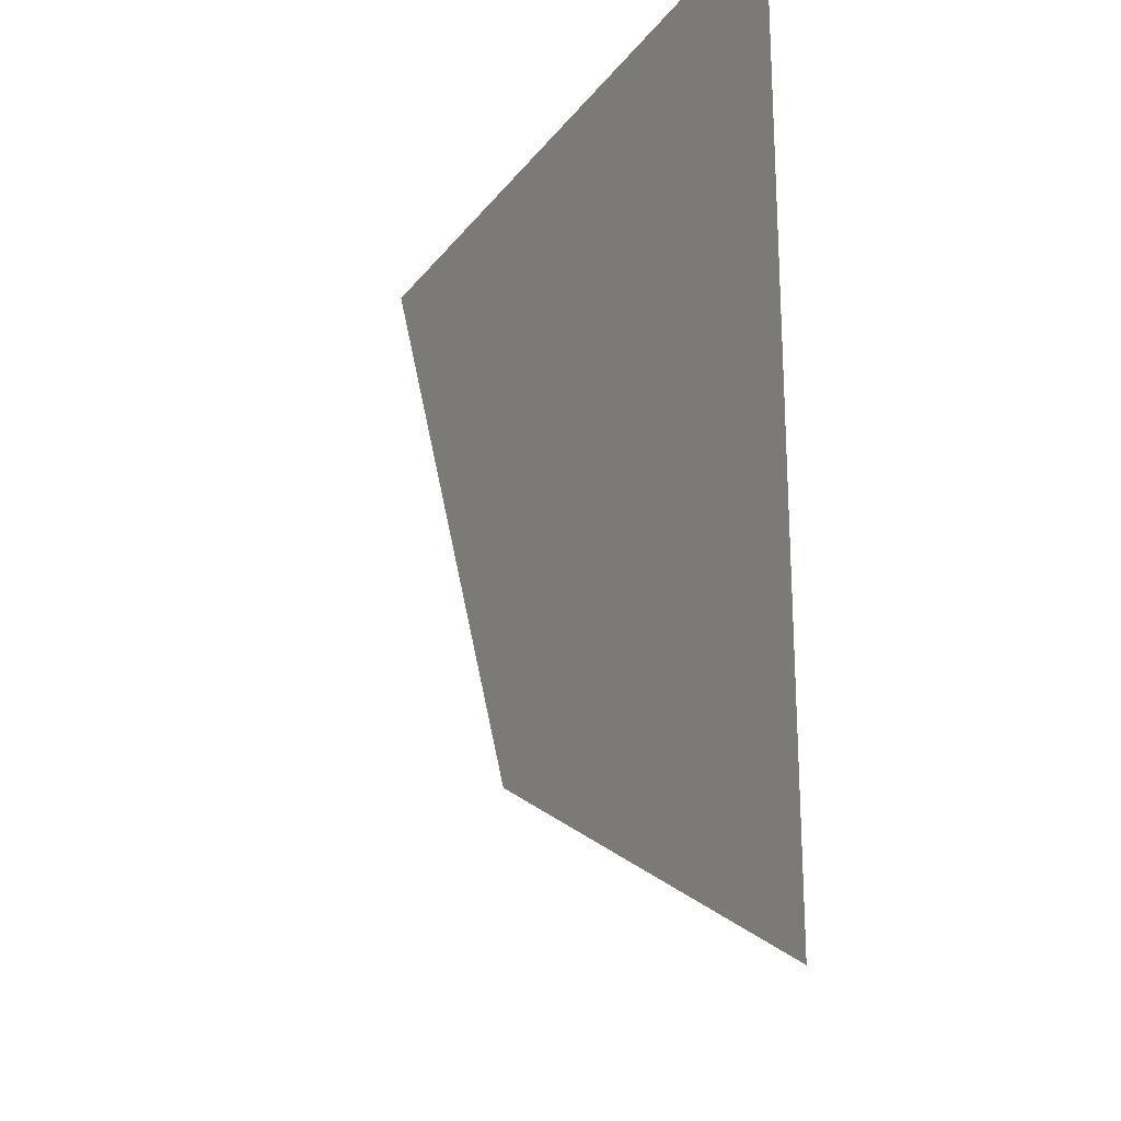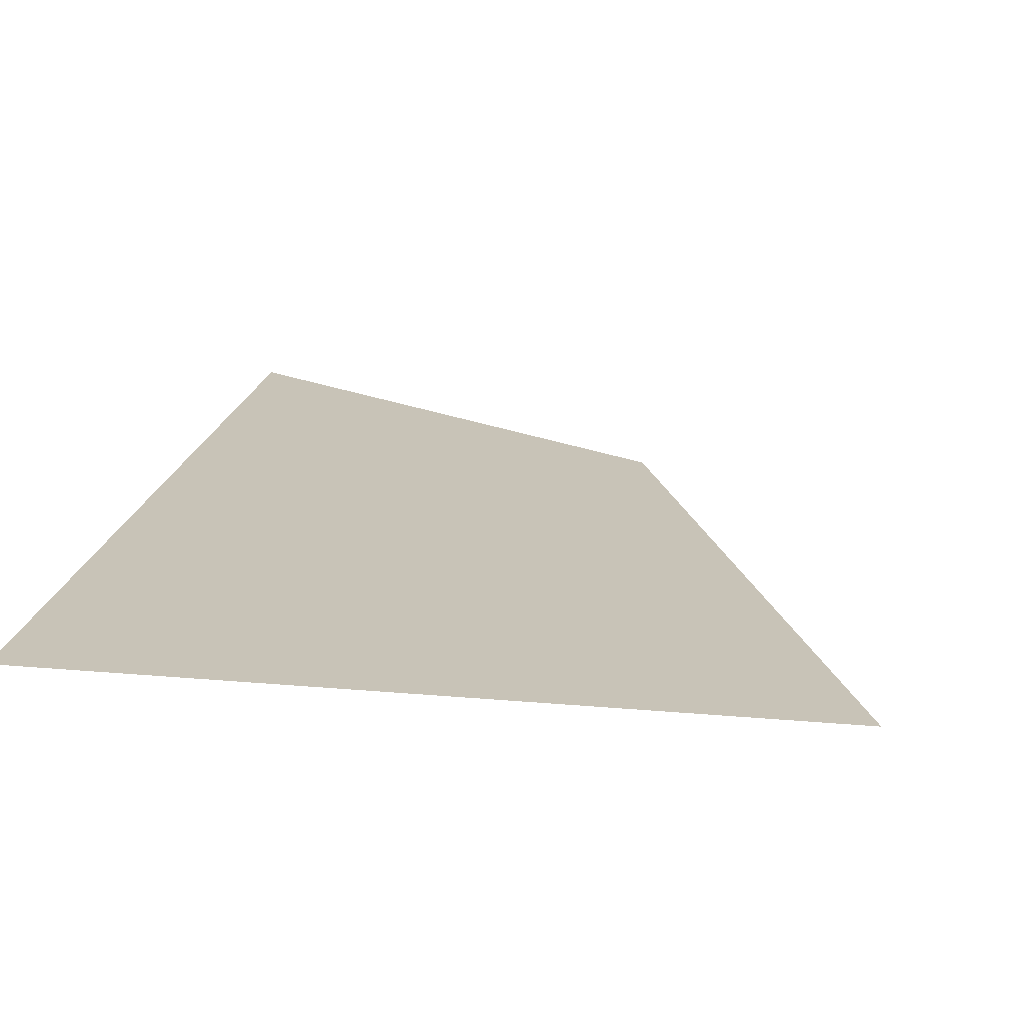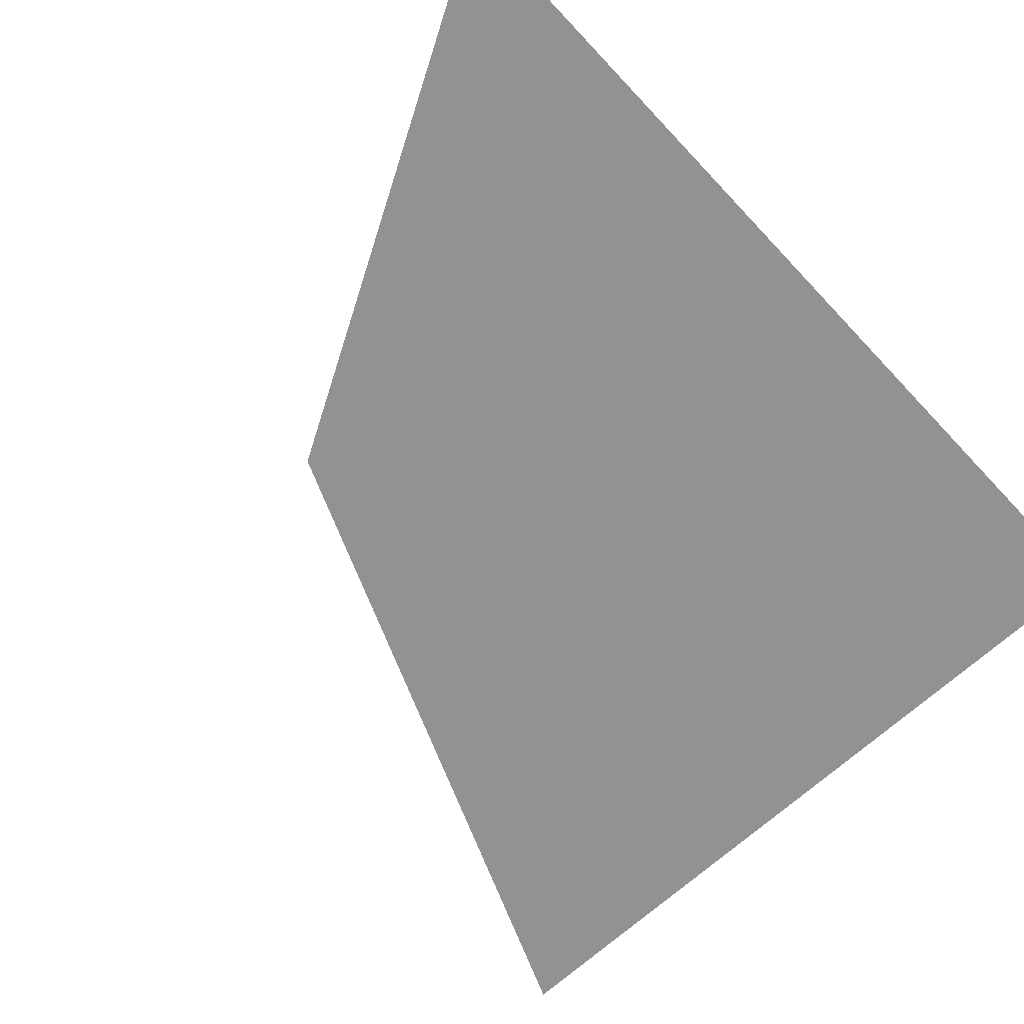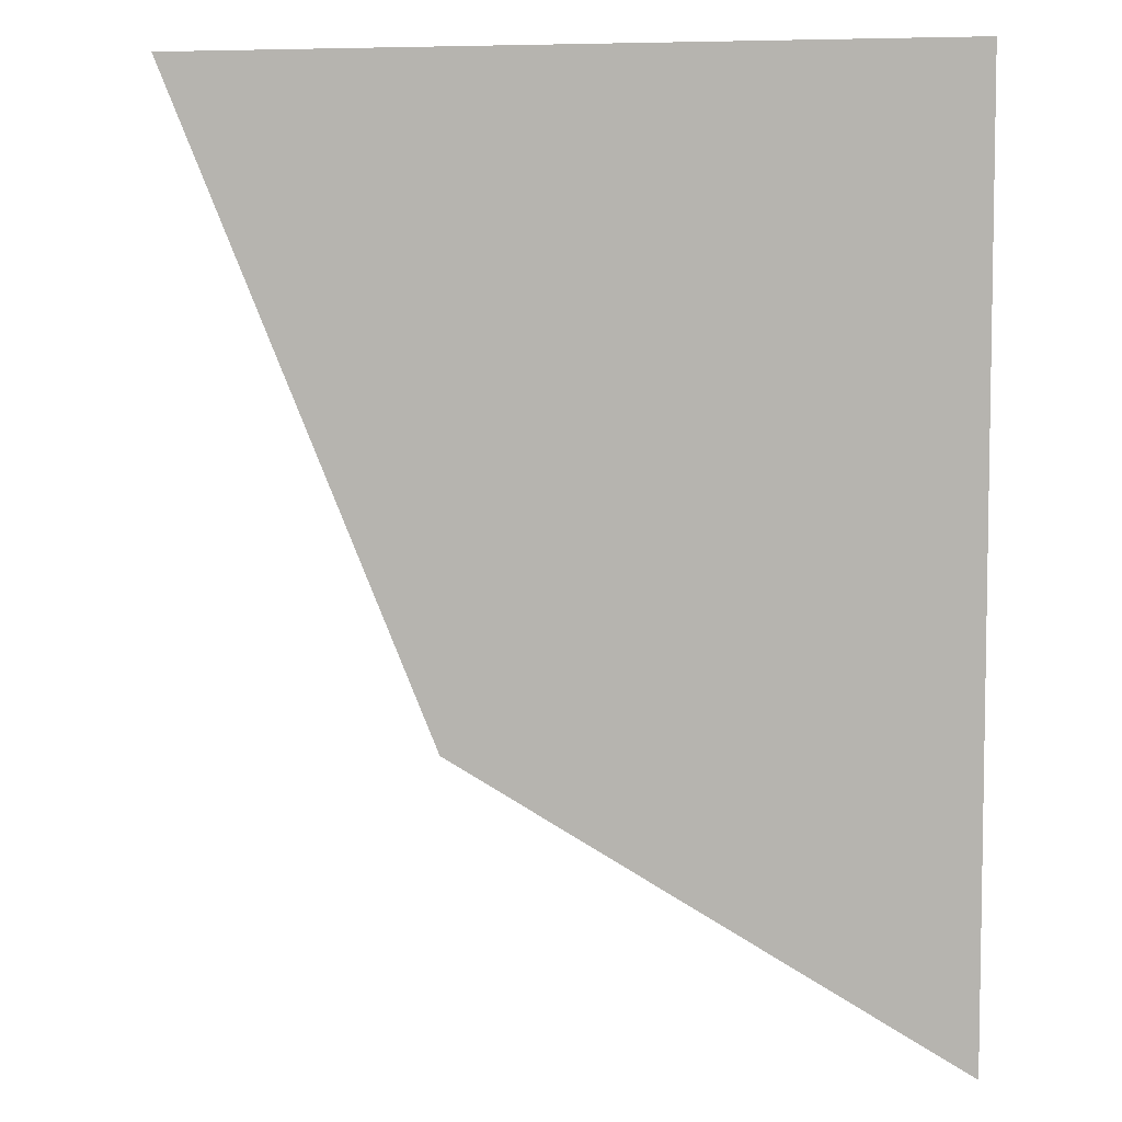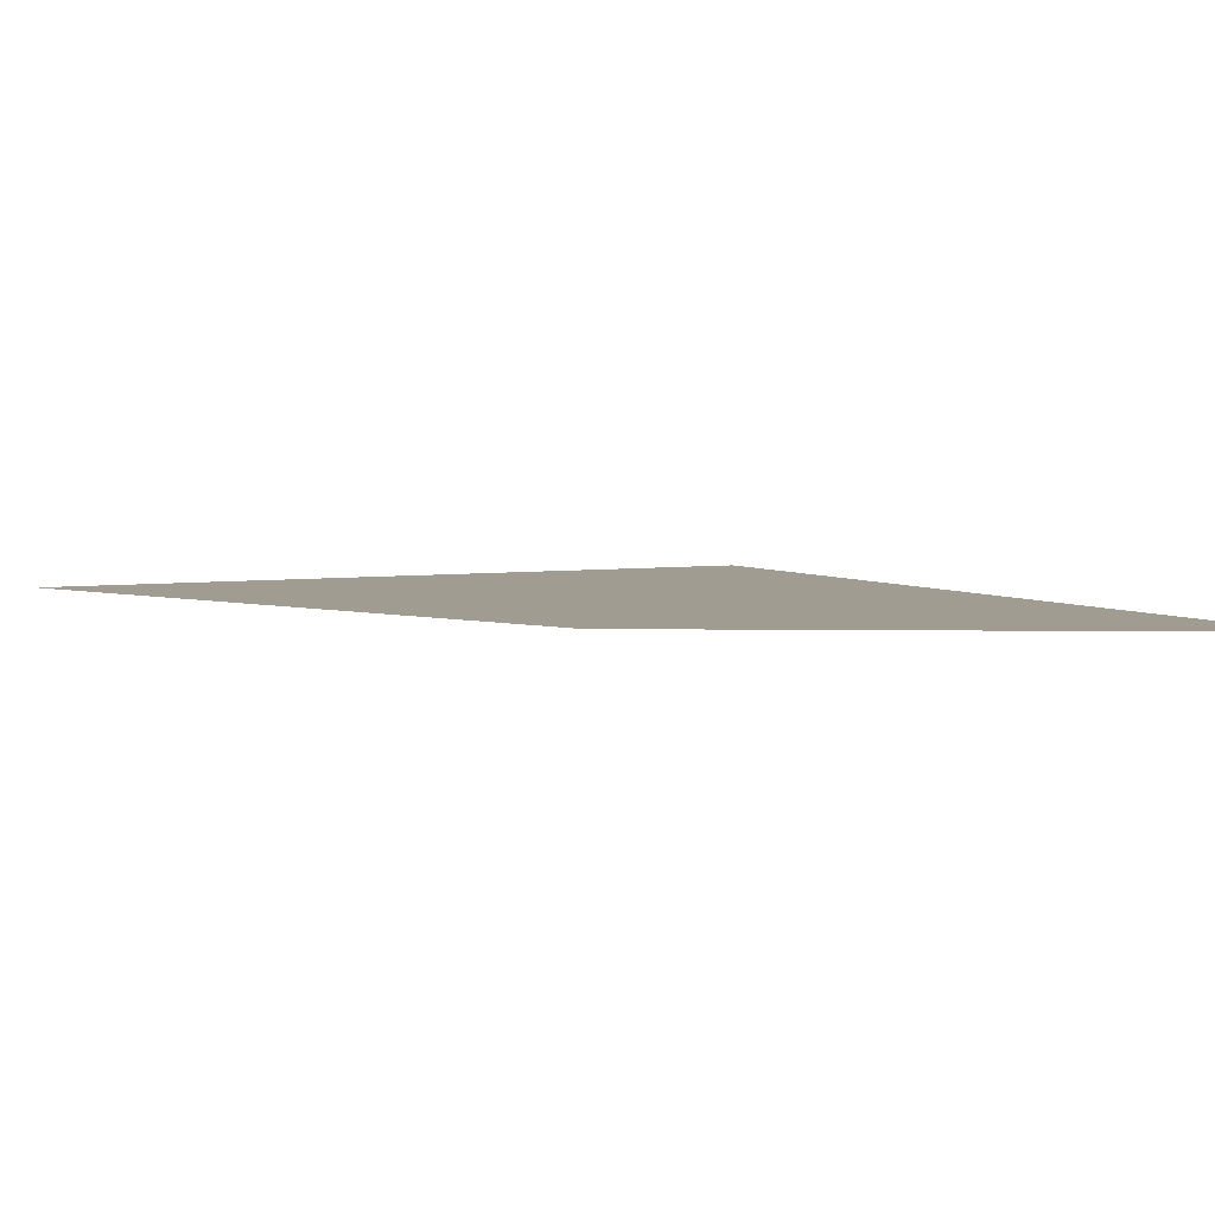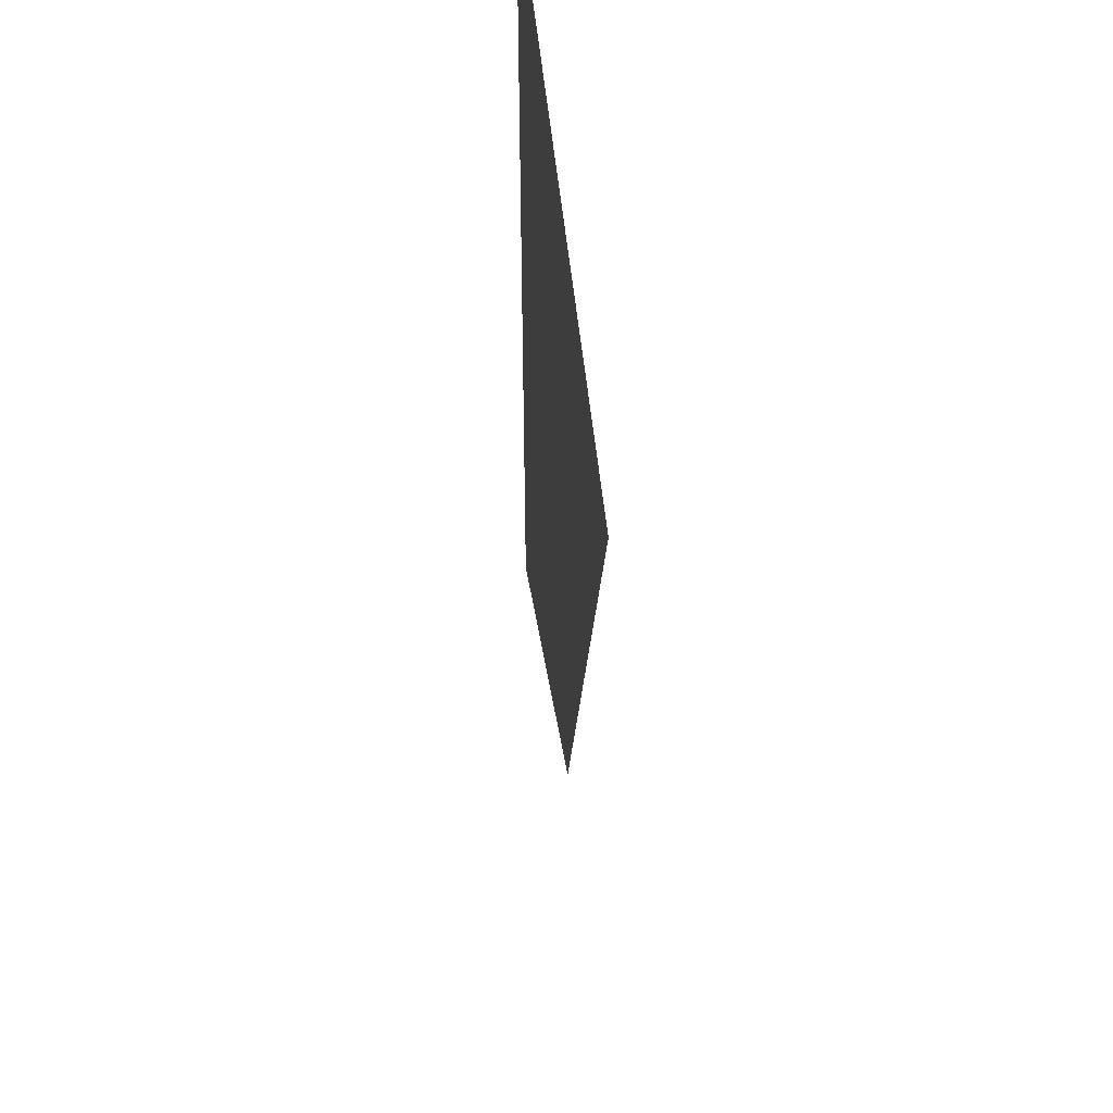
<metadata>
{"format":"obj","ext":"obj","renderer":"f3d","projection":"perspective","resolution":1024,"background":"white","views":[{"elev":-23.4,"azim":62.6,"up":"+Y"},{"elev":19.6,"azim":-170.4,"up":"+Z"},{"elev":-66.3,"azim":43.0,"up":"+Z"},{"elev":6.0,"azim":10.7,"up":"+Y"},{"elev":4.5,"azim":-26.5,"up":"+Z"},{"elev":49.3,"azim":-95.3,"up":"+Y"}]}
</metadata>
<code>
v  32.86 12.18 -0.1703
v  43.85 12.18 -0.1703
v  43.85 18.36 -0.1703
v  32.86 18.36 -0.1703
v  43.85 24.54 -0.1703
v  32.86 24.54 -0.1703
v  32.86 11.15 -0.1703
v  32.44 12.18 -0.1703
v  33.11 10.56 -0.1703
v  41.23 5.997 -0.1703
v  43.85 5.997 -0.1703
v  29.87 18.36 -0.1703
v  27.3 24.54 -0.1703
v  43.85 4.527 -0.1703
g Plane04_Part_1
f 1 2 3 4
f 4 3 5 6
f 7 1 8
f 7 9 10 11
f 7 11 2 1
f 4 12 8 1
f 6 13 12 4
f 6 5 3 9
f 11 14 9 2
f 3 2 9
f 6 9 13
f 13 9 9 8
f 9 7 8
f 13 8 12
f 14 11 10
f 9 14 10 9

</code>
